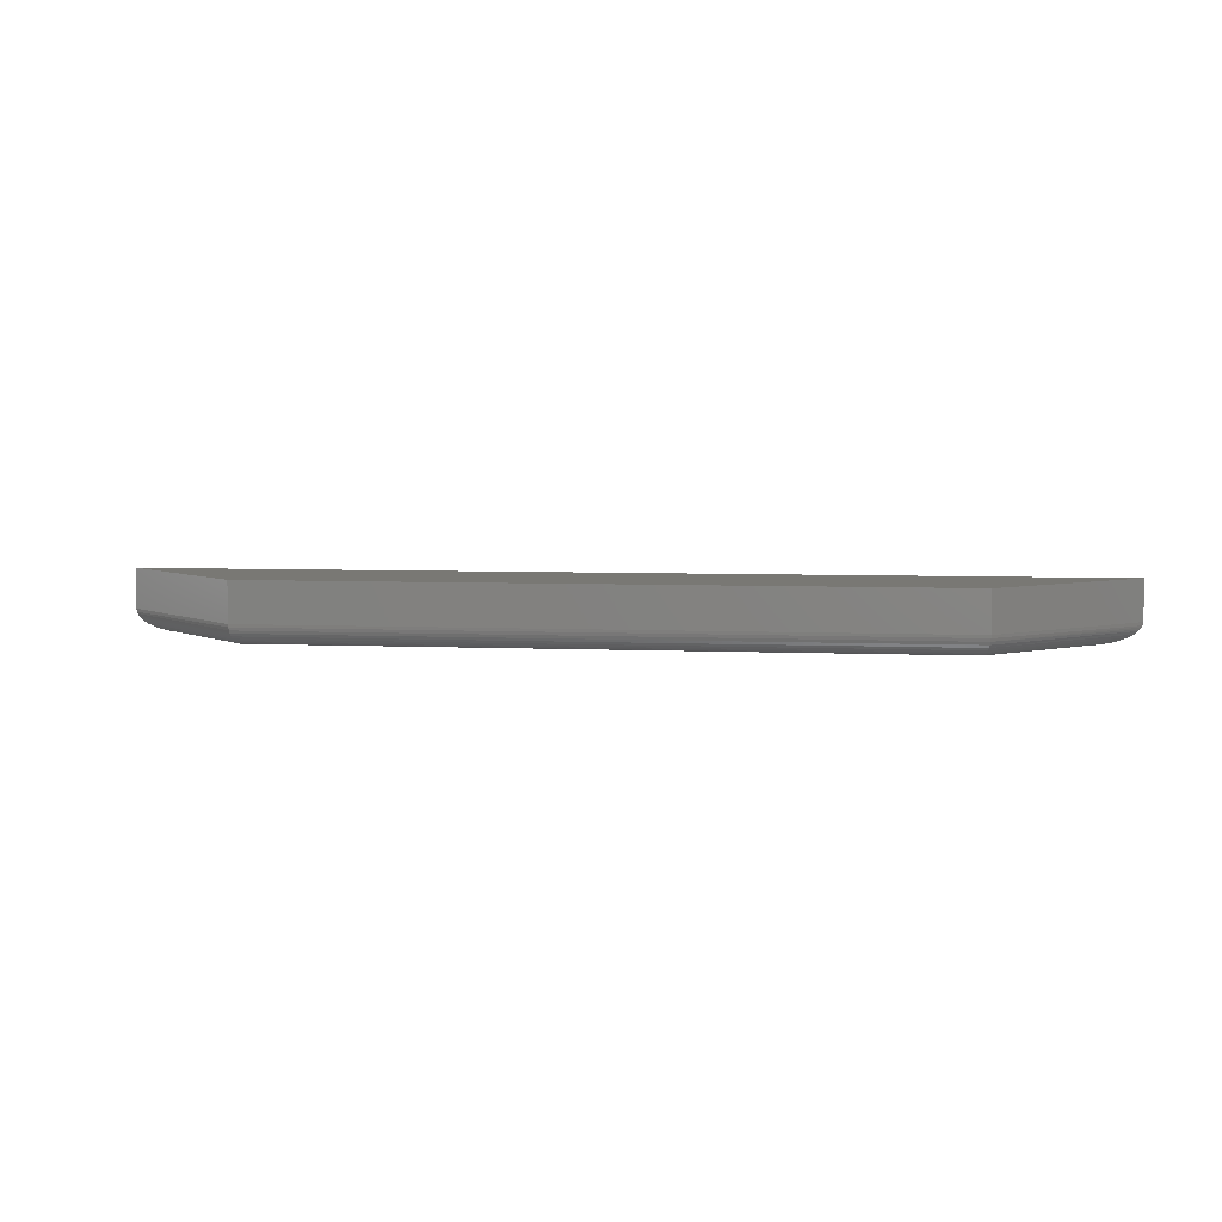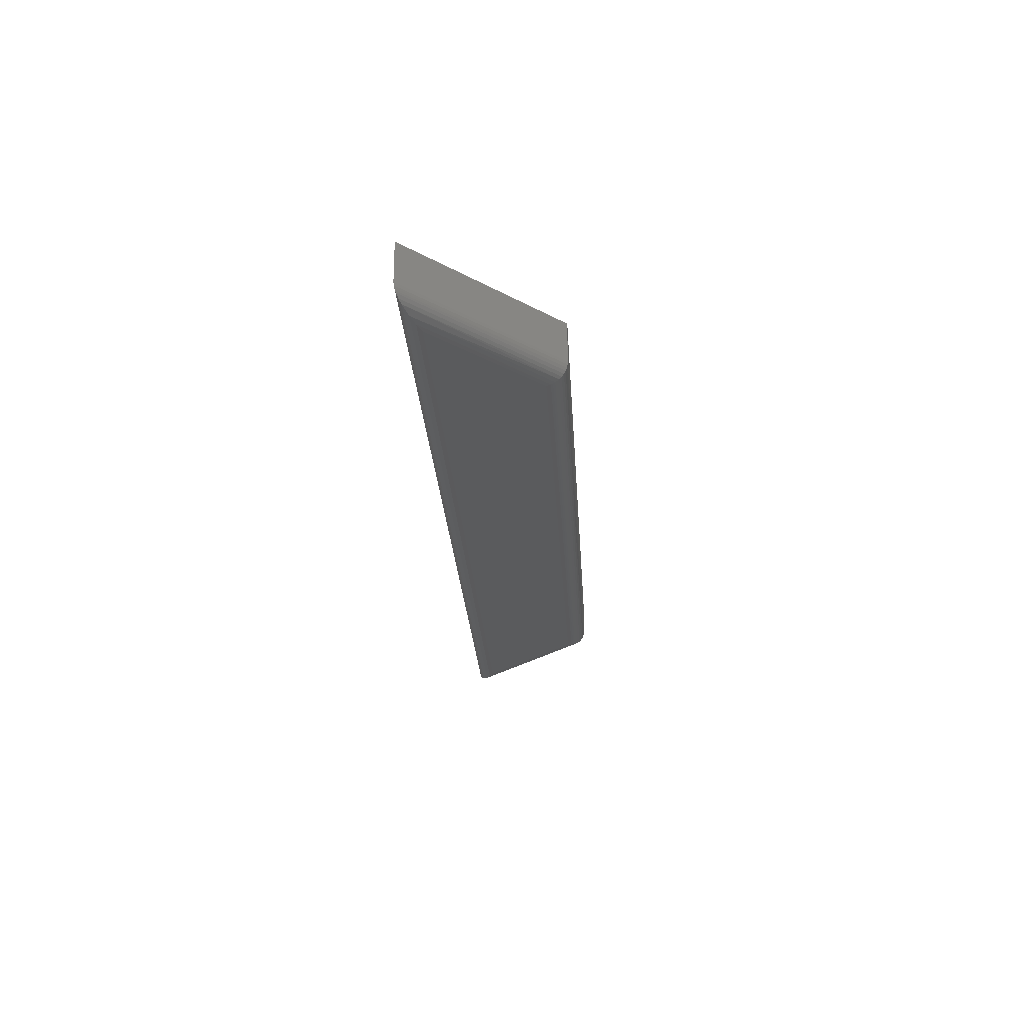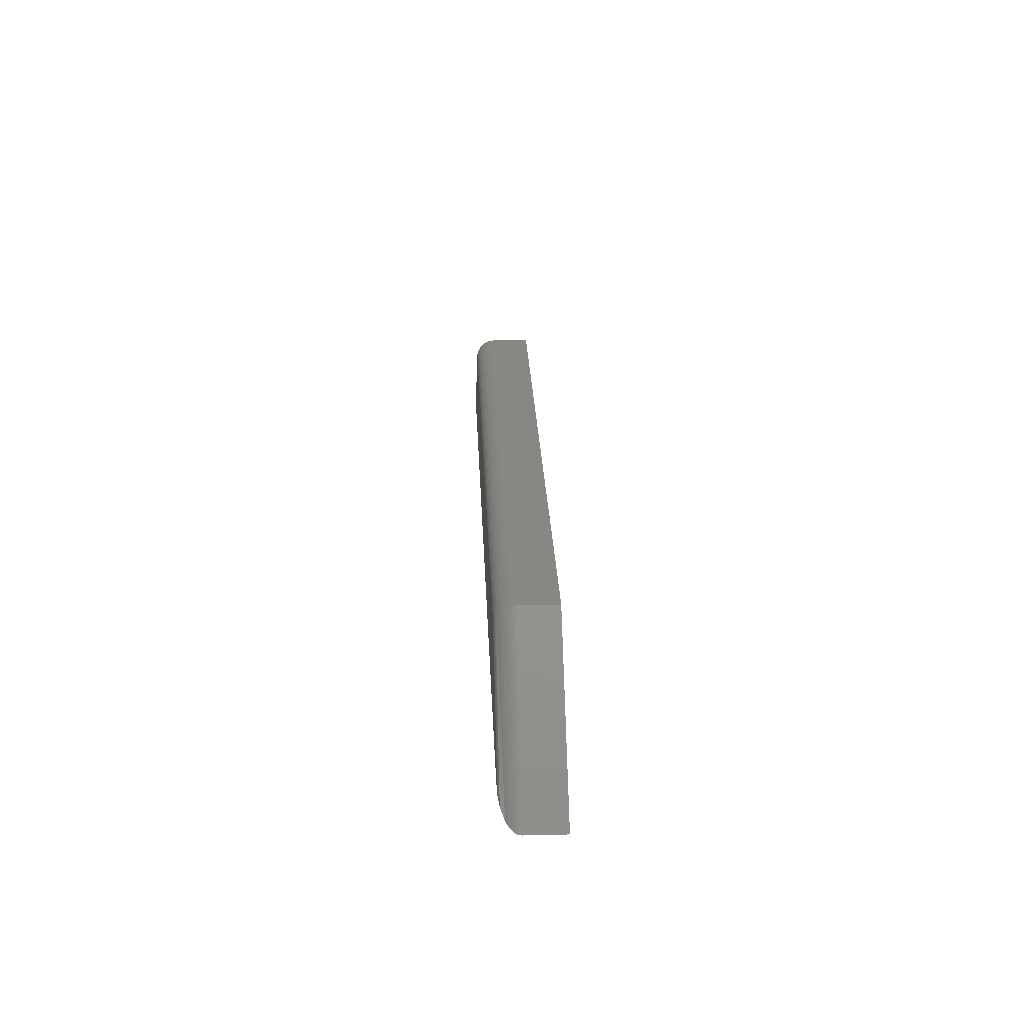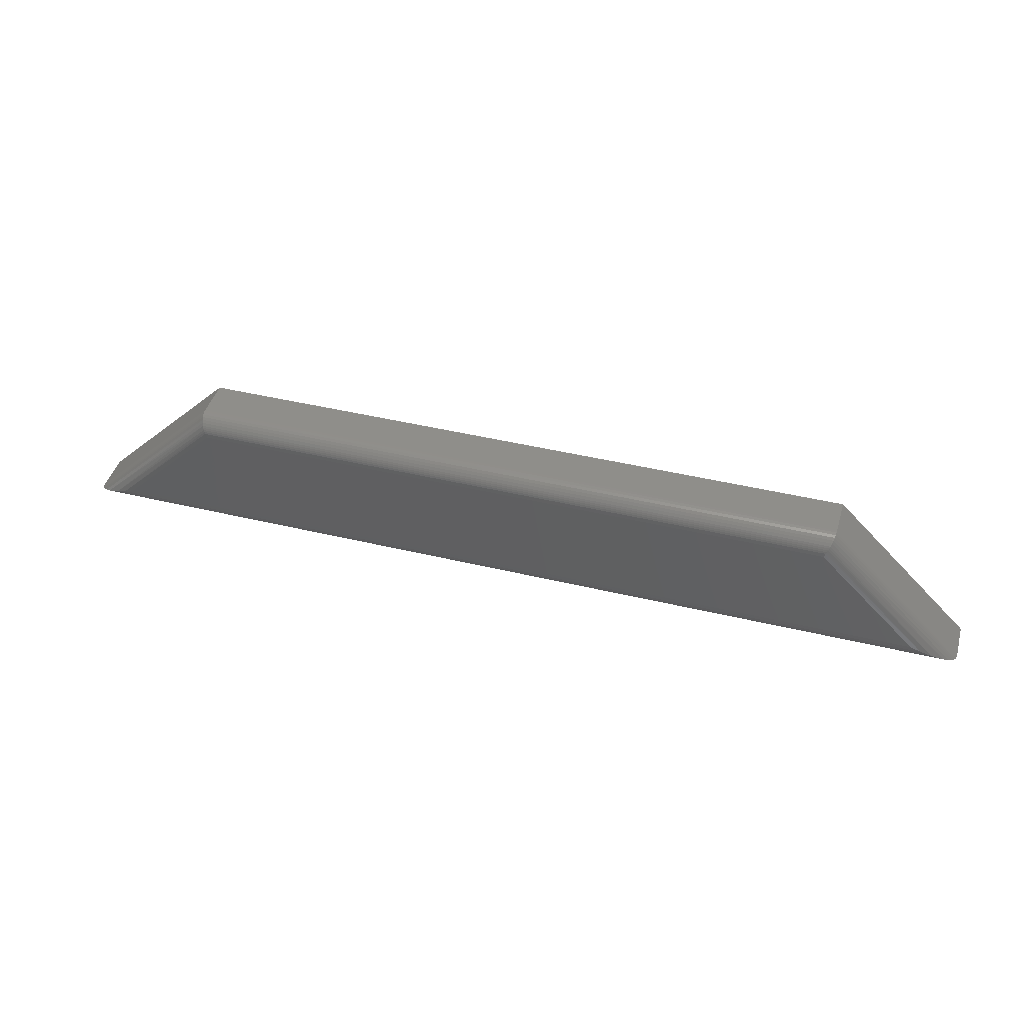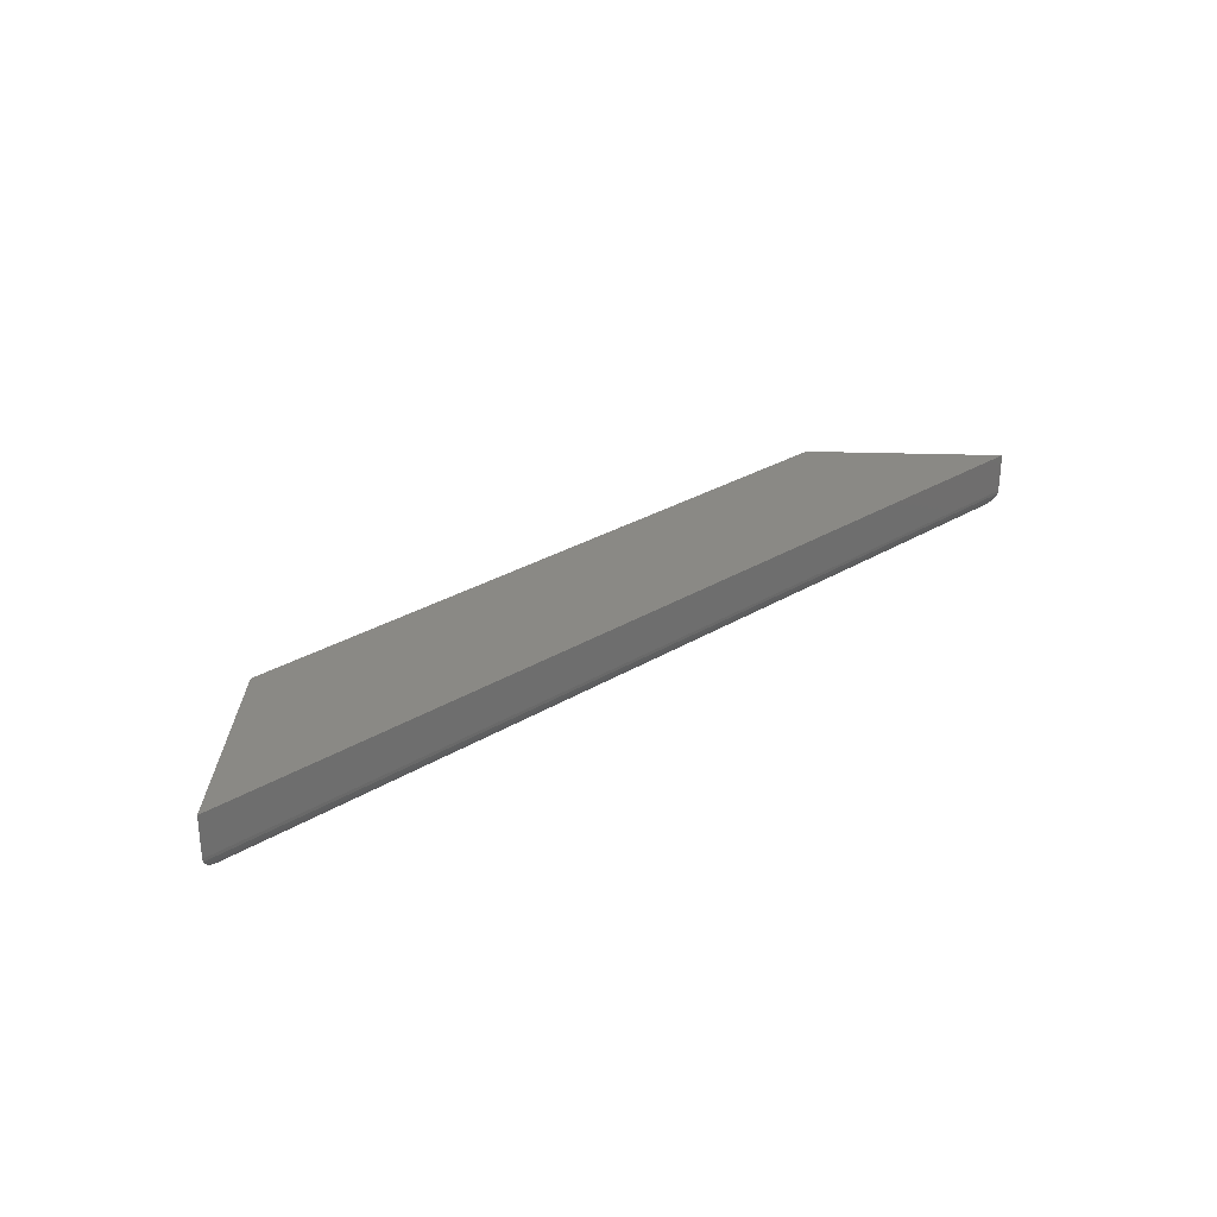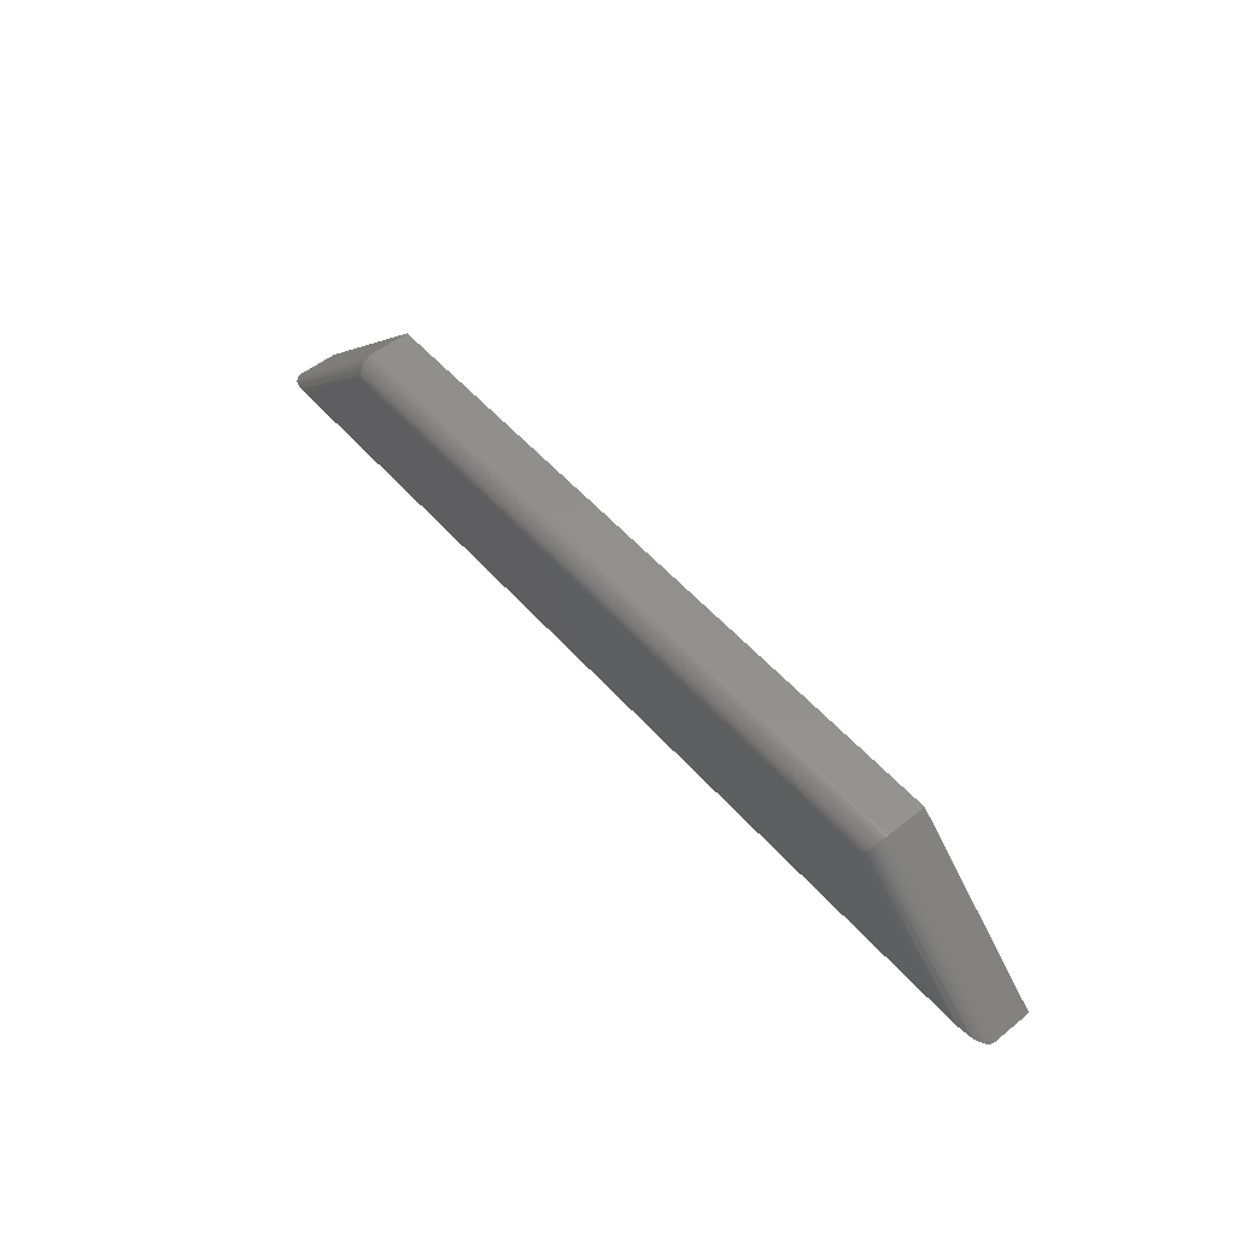
<metadata>
{"format":"stl","ext":"stl","renderer":"f3d","projection":"perspective","resolution":1024,"background":"white","views":[{"elev":5.1,"azim":-171.6,"up":"+Z"},{"elev":-25.1,"azim":93.4,"up":"+Z"},{"elev":25.4,"azim":-92.2,"up":"+Y"},{"elev":43.0,"azim":-164.0,"up":"+Y"},{"elev":28.8,"azim":-42.3,"up":"+Z"},{"elev":53.3,"azim":-130.3,"up":"+Y"}]}
</metadata>
<code>
# stl→obj: 48 verts, 92 faces
v 0.03772 0.01562 0
v 0.117 0.0949 0
v 0.7123 0.01562 0
v 0.633 0.0949 0
v 0.1105 0.1105 0.04688
v 0.1105 0.1105 0.01562
v 0 0 0.04688
v 0 0 0.01562
v 0.6395 0.1105 0.04688
v 0.6395 0.1105 0.01562
v 0.75 0 0.04688
v 0.75 0 0.01562
v 0.1156 0.09823 0.0003583
v 0.1106 0.1104 0.01338
v 0.6394 0.1104 0.01338
v 0.1108 0.1098 0.01098
v 0.6392 0.1098 0.01098
v 0.1112 0.1089 0.008691
v 0.6388 0.1089 0.008691
v 0.1117 0.1076 0.006572
v 0.6383 0.1076 0.006572
v 0.1124 0.1061 0.004679
v 0.6376 0.1061 0.004679
v 0.1132 0.1042 0.00306
v 0.6368 0.1042 0.00306
v 0.1137 0.1028 0.002152
v 0.6363 0.1028 0.002152
v 0.1143 0.1014 0.001398
v 0.6357 0.1014 0.001398
v 0.115 0.09982 0.000794
v 0.635 0.09982 0.000794
v 0.6344 0.09823 0.0003583
v 0.721 0.01202 0.0004241
v 0.7296 0.008434 0.001753
v 0.7395 0.004335 0.004823
v 0.7435 0.002682 0.006872
v 0.7467 0.001374 0.009219
v 0.7479 0.0008895 0.01043
v 0.7495 0.0002058 0.0131
v 0.7489 0.0004747 0.0118
v 0.029 0.01201 0.0004241
v 0.02036 0.008434 0.001753
v 0.01047 0.004335 0.004823
v 0.006474 0.002682 0.006872
v 0.003316 0.001374 0.009219
v 0.002147 0.0008895 0.01043
v 0.0004968 0.0002058 0.0131
v 0.001146 0.0004747 0.0118
f 1 2 3
f 3 2 4
f 5 6 7
f 7 6 8
f 9 10 5
f 5 10 6
f 11 12 9
f 9 12 10
f 7 8 11
f 11 8 12
f 4 2 13
f 6 10 14
f 14 10 15
f 14 15 16
f 16 15 17
f 16 17 18
f 18 17 19
f 18 19 20
f 20 19 21
f 20 21 22
f 22 21 23
f 22 23 24
f 24 23 25
f 24 25 26
f 26 25 27
f 26 27 28
f 28 27 29
f 28 29 30
f 30 29 31
f 30 31 13
f 13 31 32
f 13 32 4
f 3 32 33
f 3 4 32
f 33 32 31
f 33 31 34
f 34 31 29
f 29 27 25
f 34 29 25
f 34 25 35
f 35 25 23
f 35 23 21
f 35 21 36
f 36 21 19
f 36 19 37
f 37 19 17
f 37 17 38
f 10 12 15
f 15 12 39
f 15 39 17
f 17 39 40
f 17 40 38
f 1 33 41
f 1 3 33
f 41 33 34
f 41 34 42
f 42 34 35
f 42 35 43
f 43 35 36
f 43 36 44
f 44 36 37
f 44 37 45
f 45 37 38
f 45 38 46
f 46 38 40
f 12 8 39
f 39 8 47
f 39 47 40
f 40 47 48
f 40 48 46
f 2 41 13
f 2 1 41
f 30 13 41
f 24 43 22
f 22 43 44
f 22 44 20
f 20 44 45
f 20 45 18
f 18 45 46
f 18 46 16
f 42 43 24
f 42 24 26
f 42 26 28
f 42 28 30
f 42 30 41
f 8 6 47
f 47 6 14
f 47 14 48
f 48 14 16
f 48 16 46
f 7 11 5
f 5 11 9

</code>
